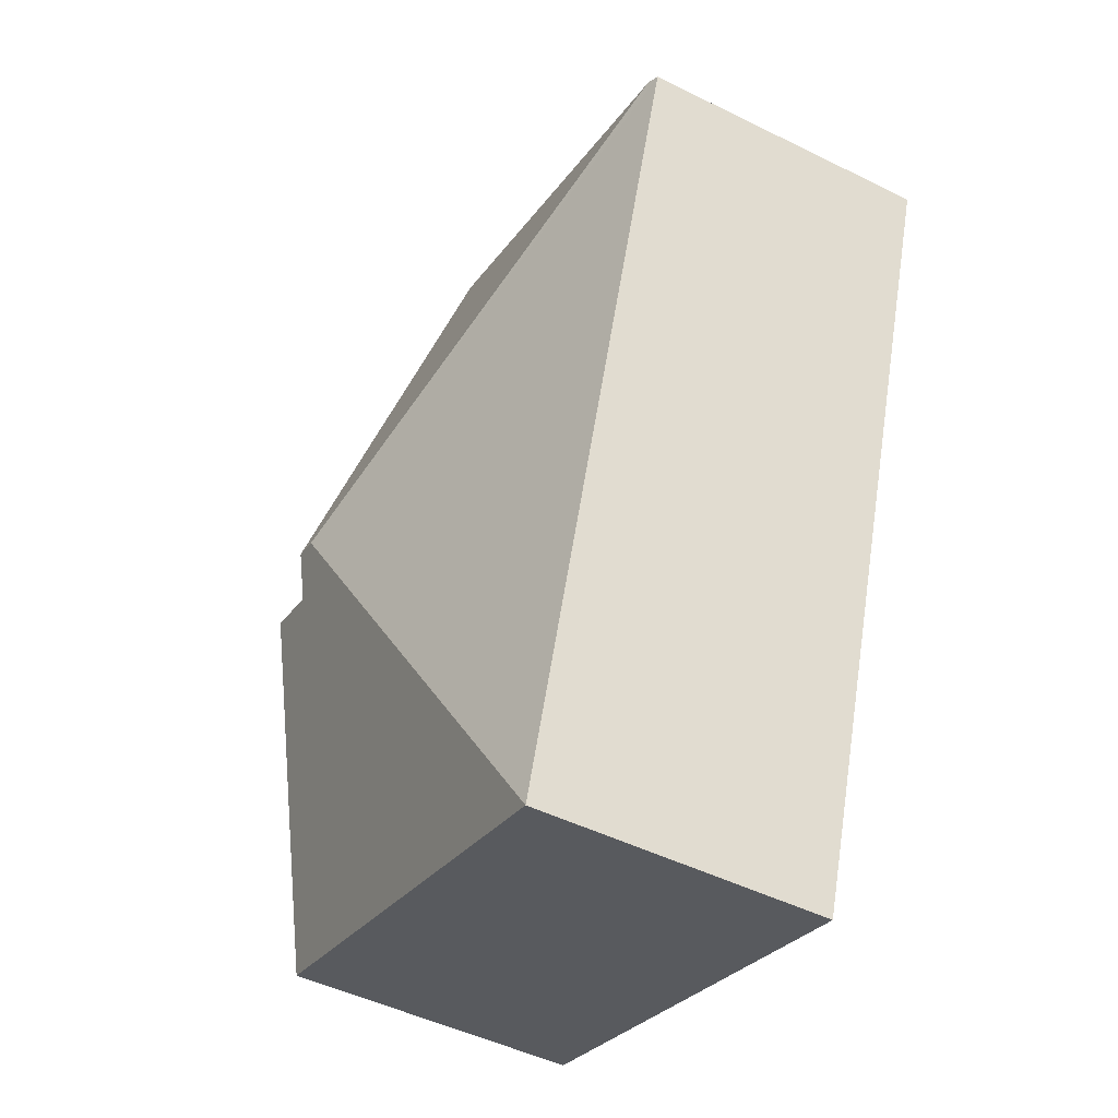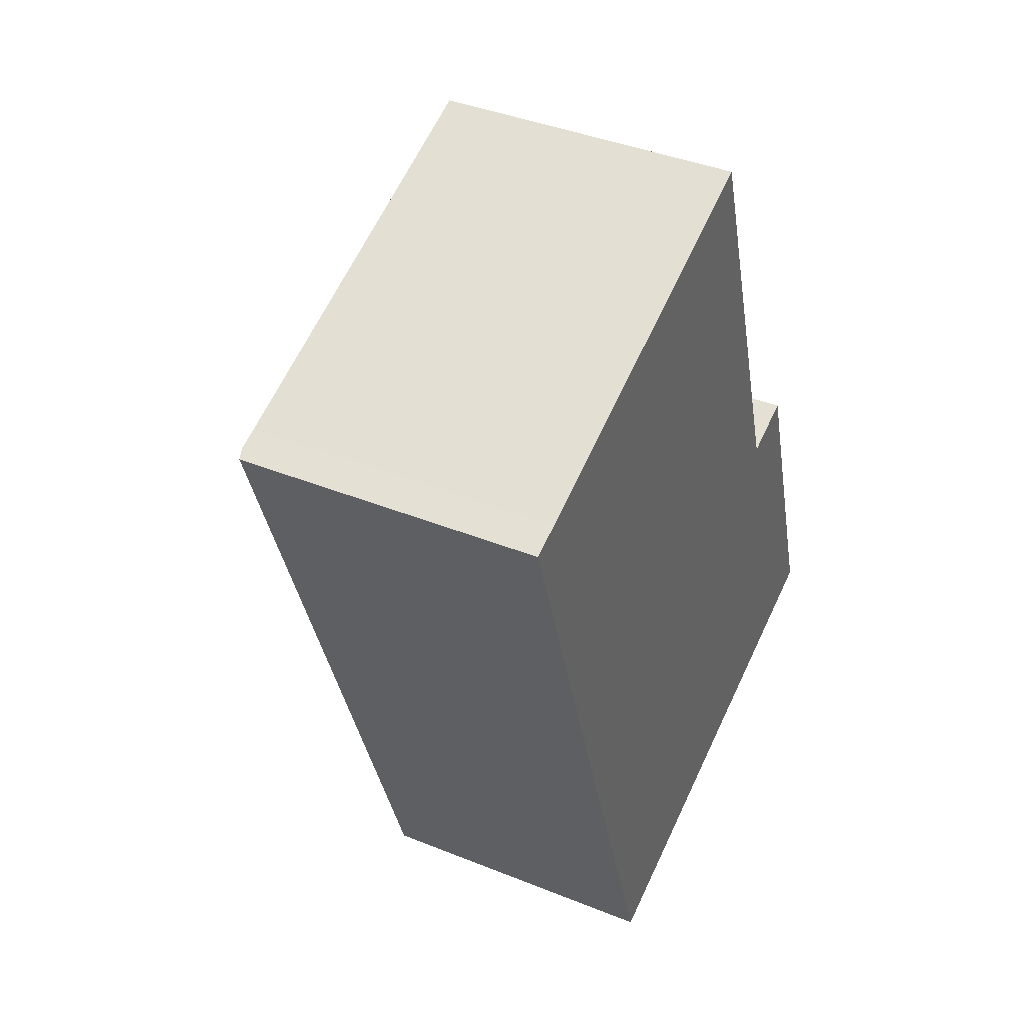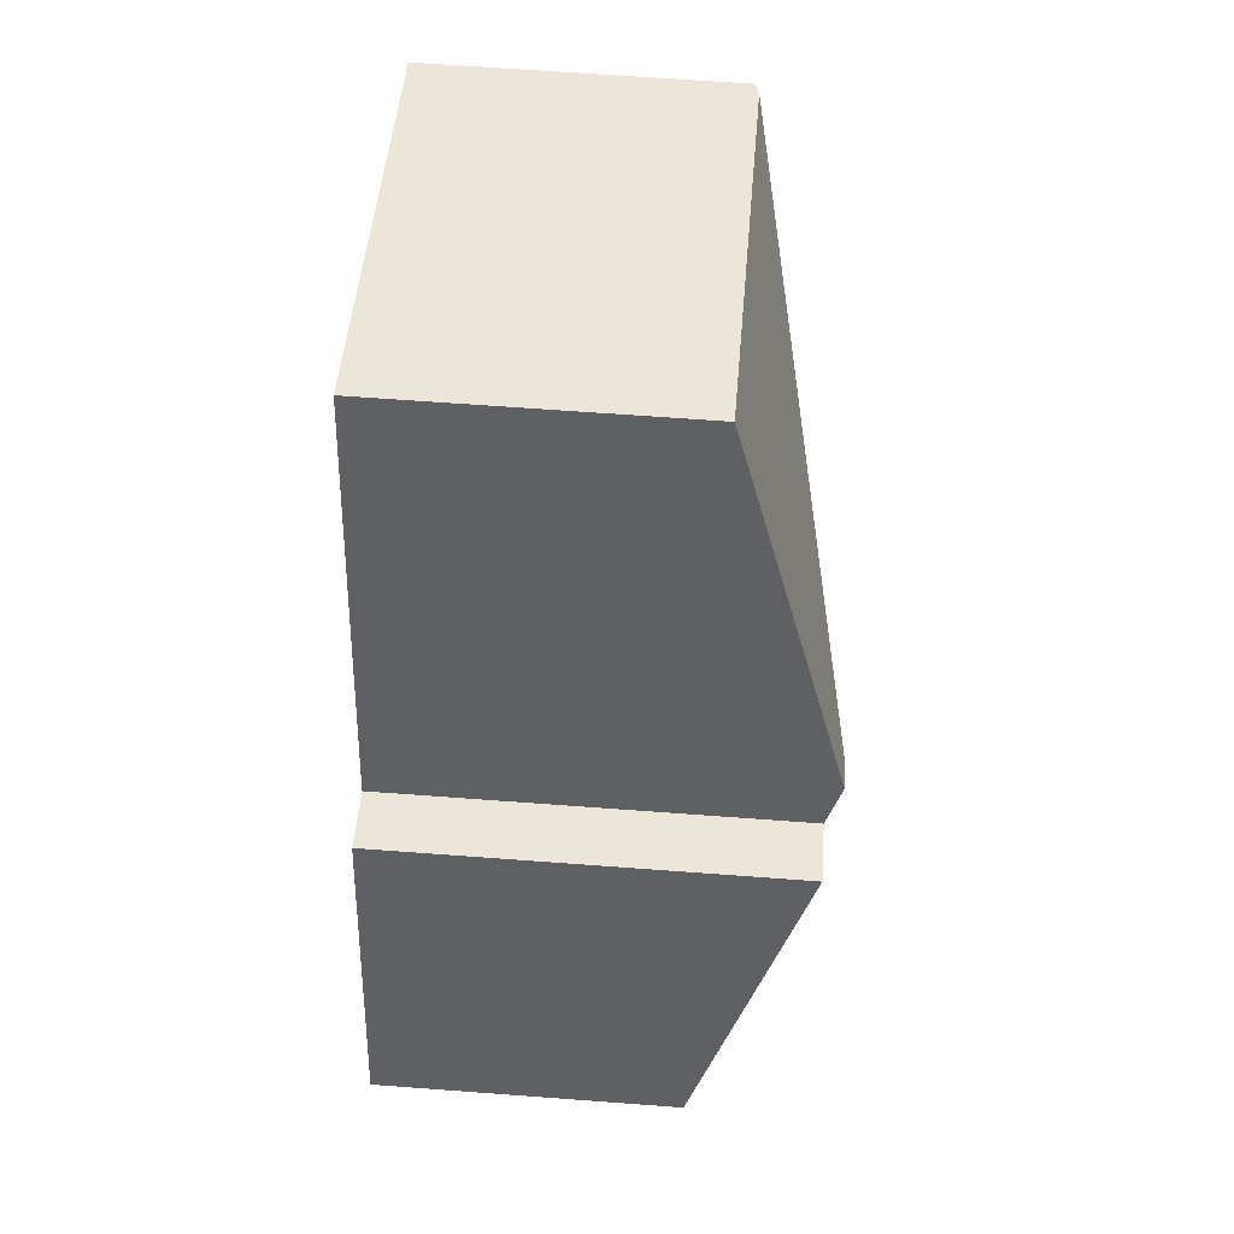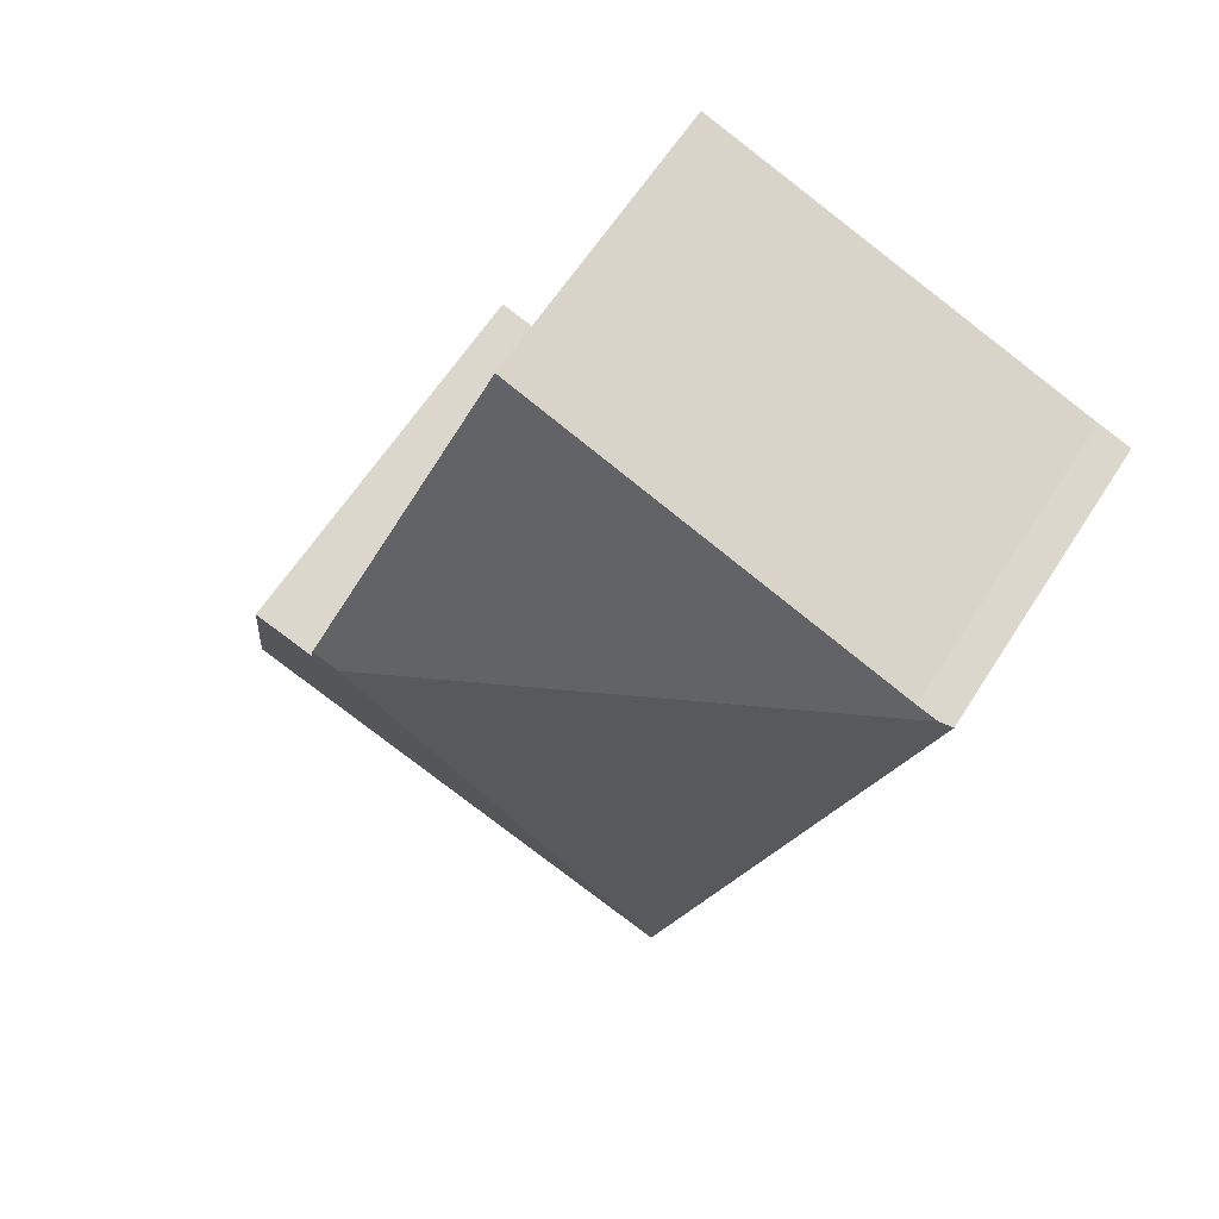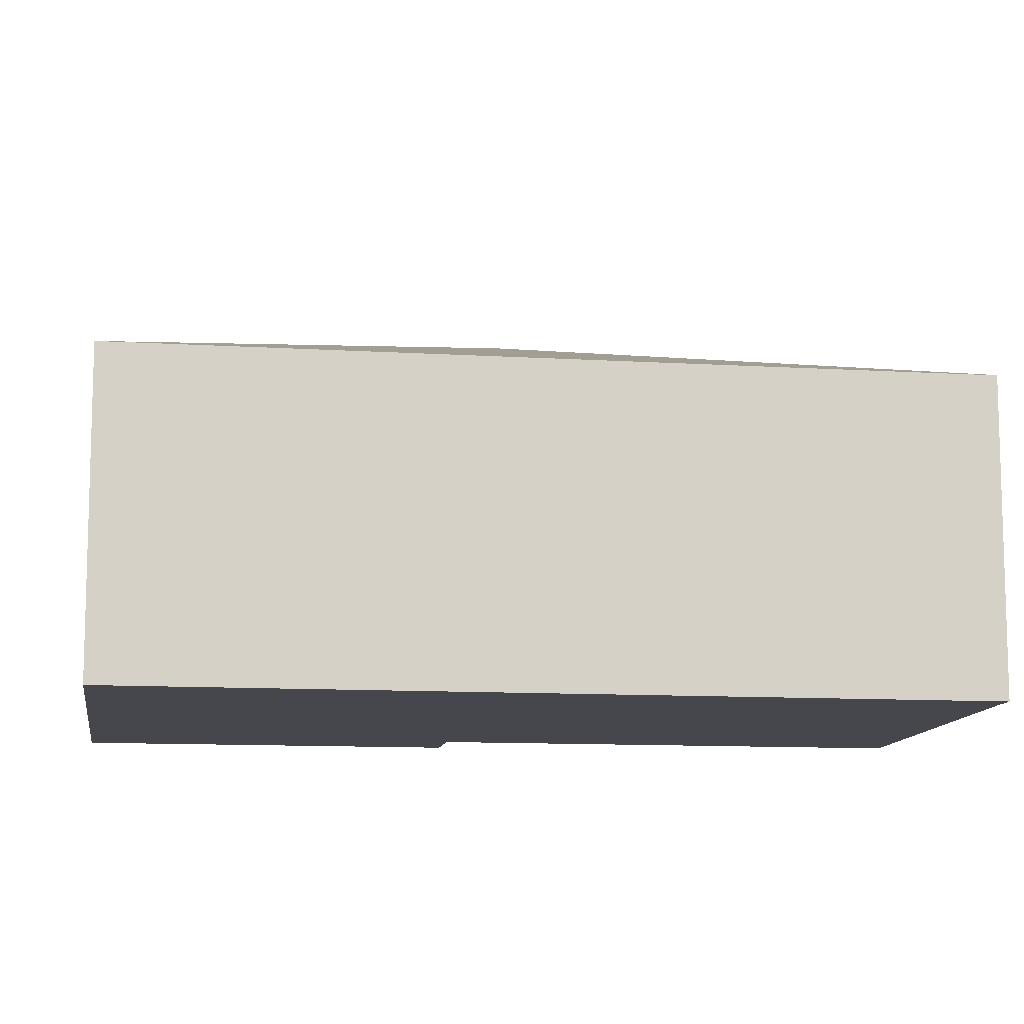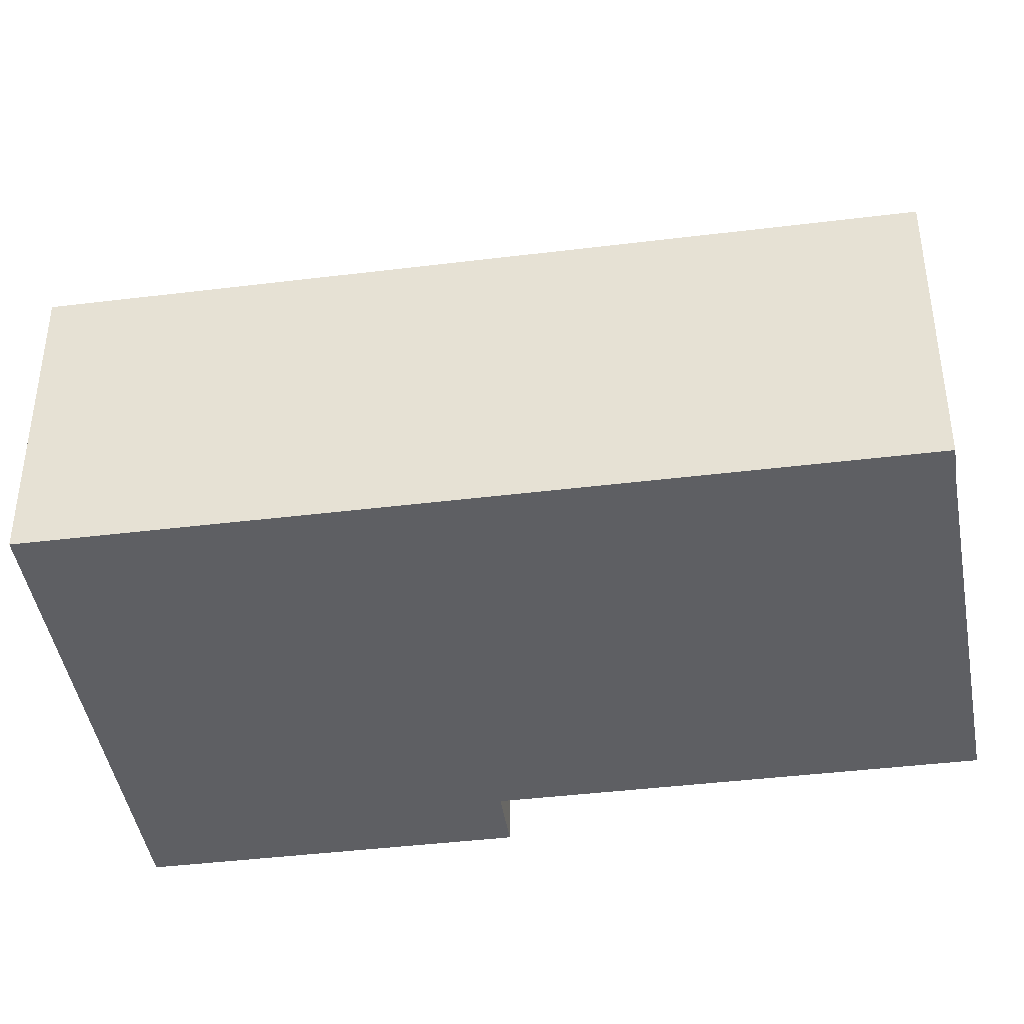
<metadata>
{"format":"obj","ext":"obj","renderer":"f3d","projection":"perspective","resolution":1024,"background":"white","views":[{"elev":-48.6,"azim":-118.8,"up":"+Z"},{"elev":40.3,"azim":-63.6,"up":"+Z"},{"elev":65.6,"azim":94.3,"up":"+Z"},{"elev":61.0,"azim":-147.7,"up":"+Z"},{"elev":-10.9,"azim":-117.3,"up":"+Y"},{"elev":-41.9,"azim":-100.2,"up":"+Y"}]}
</metadata>
<code>
v  4.185 3.184 -1.826
v  0.248 2.317 0.084
v  3.17 2.287 1.184
v  0.091 2.318 0.031
v  3.979 3.184 -1.895
v  5.655 2.29 -4.669
v  4.305 3.078 -2.183
v  4.762 3.078 -2.029
v  1.992 2.29 -5.905
v  0 2.29 1.402e-16
v  0.248 -5.144e-18 0.084
v  0.091 -1.898e-18 0.031
v  0 0 0
v  3.17 -7.25e-17 1.184
v  4.305 1.337e-16 -2.183
v  4.762 1.242e-16 -2.029
v  4.185 1.118e-16 -1.826
v  5.655 2.859e-16 -4.669
v  1.992 3.616e-16 -5.905
g defaultobject
f 1 2 3
f 2 1 4
f 4 1 5
f 6 7 8
f 7 5 1
f 5 7 9
f 9 7 6
f 10 5 9
f 5 10 4
f 4 11 2
f 11 4 10
f 11 10 12
f 12 10 13
f 11 3 2
f 3 11 14
f 15 8 7
f 8 15 16
f 14 1 3
f 1 14 17
f 1 17 7
f 7 17 15
f 16 6 8
f 6 16 18
f 18 9 6
f 9 18 19
f 19 10 9
f 10 19 13
f 16 19 18
f 19 16 15
f 19 15 17
f 19 17 13
f 13 17 11
f 11 17 14
f 13 11 12

</code>
